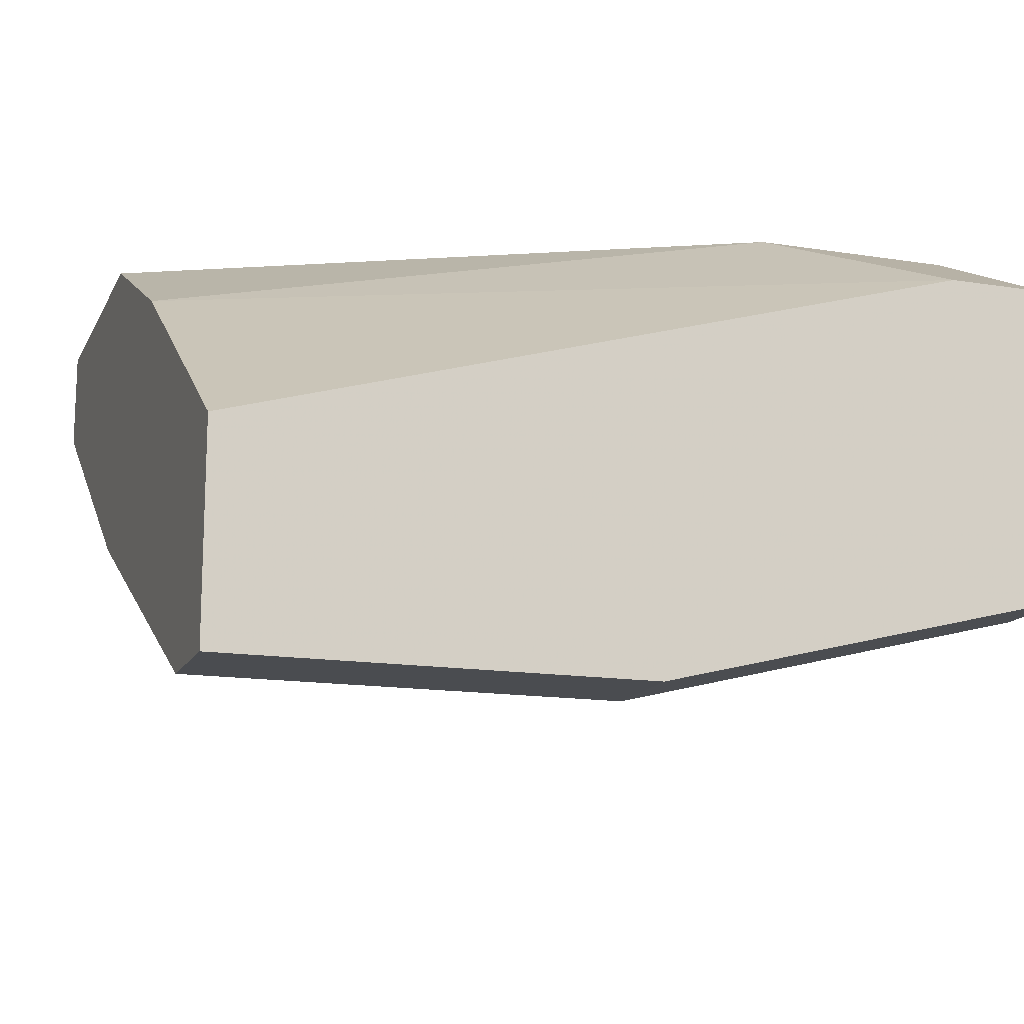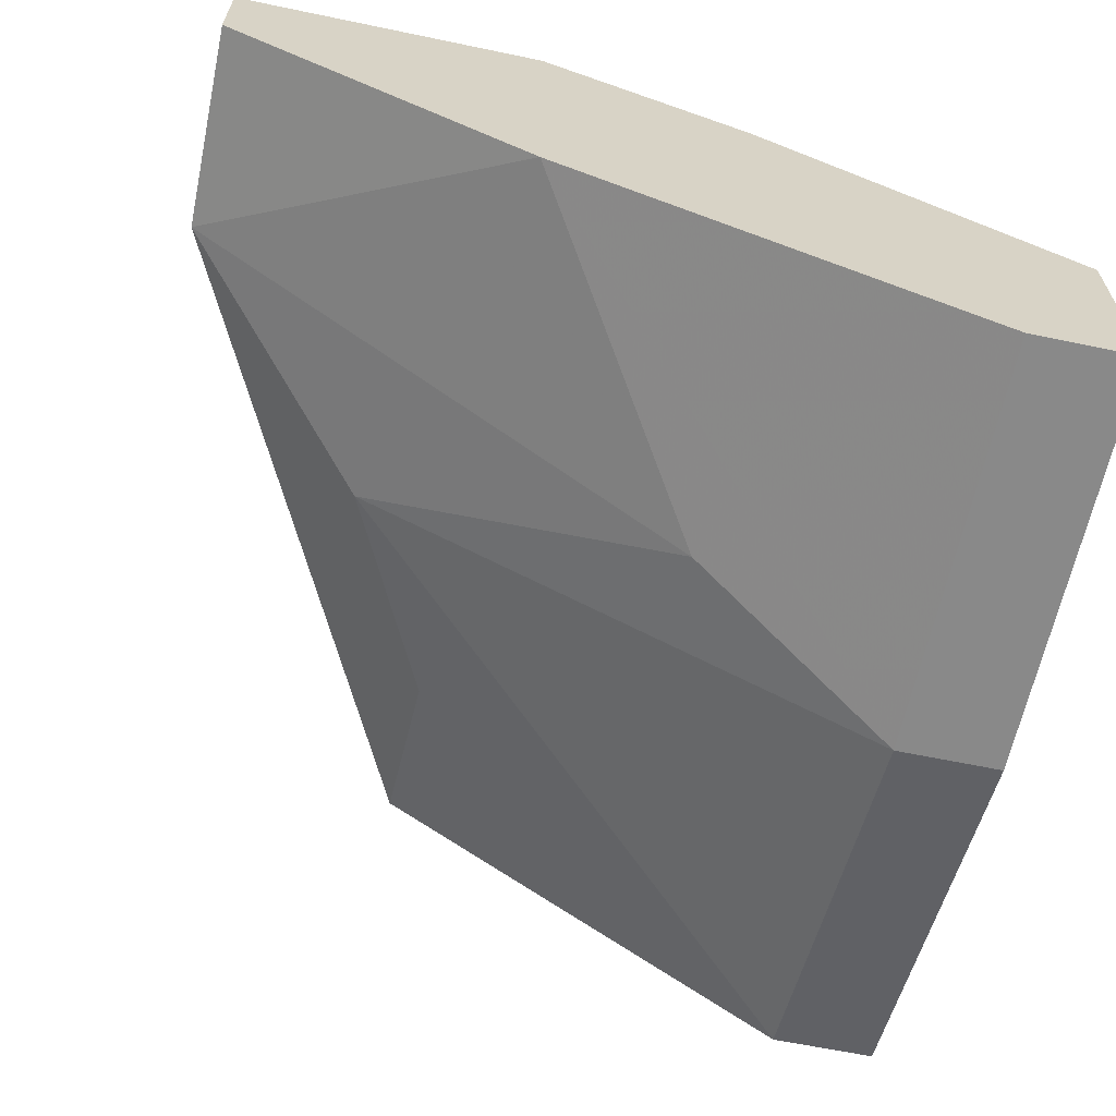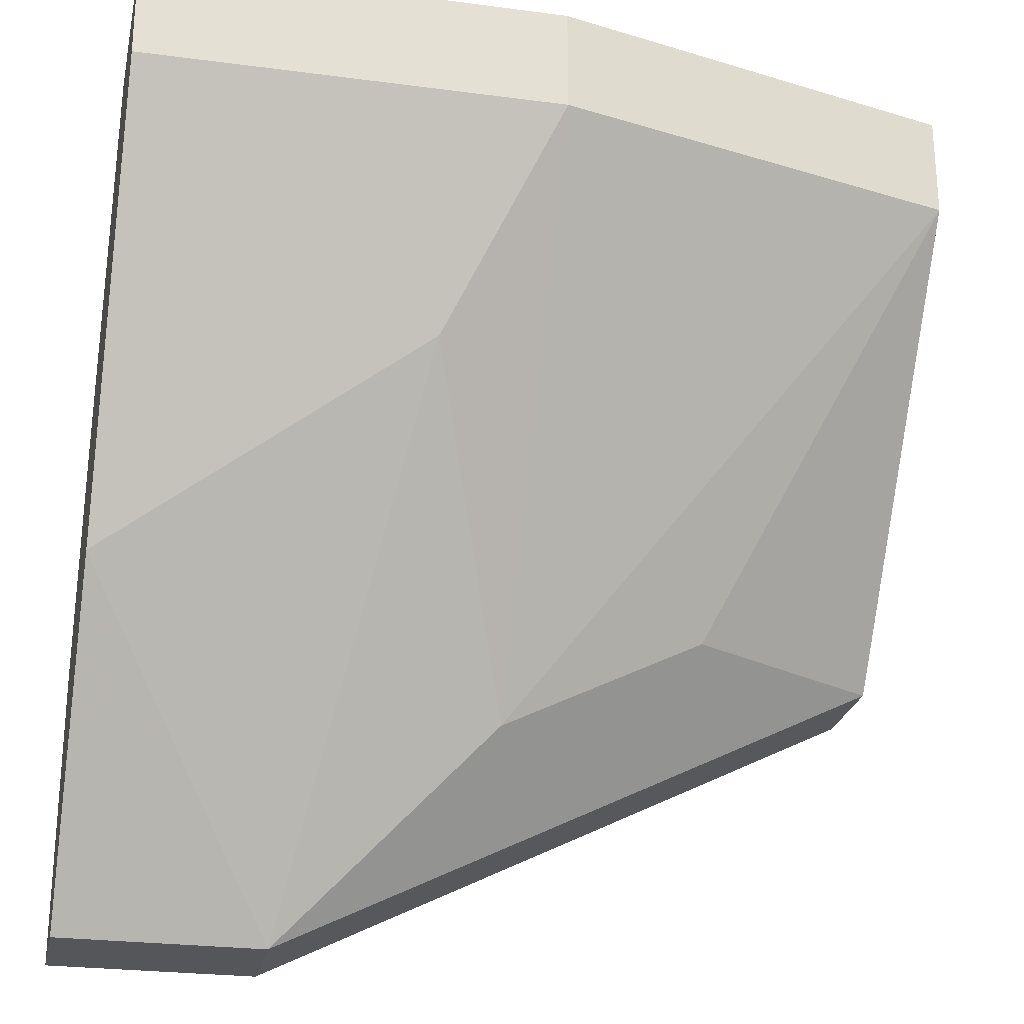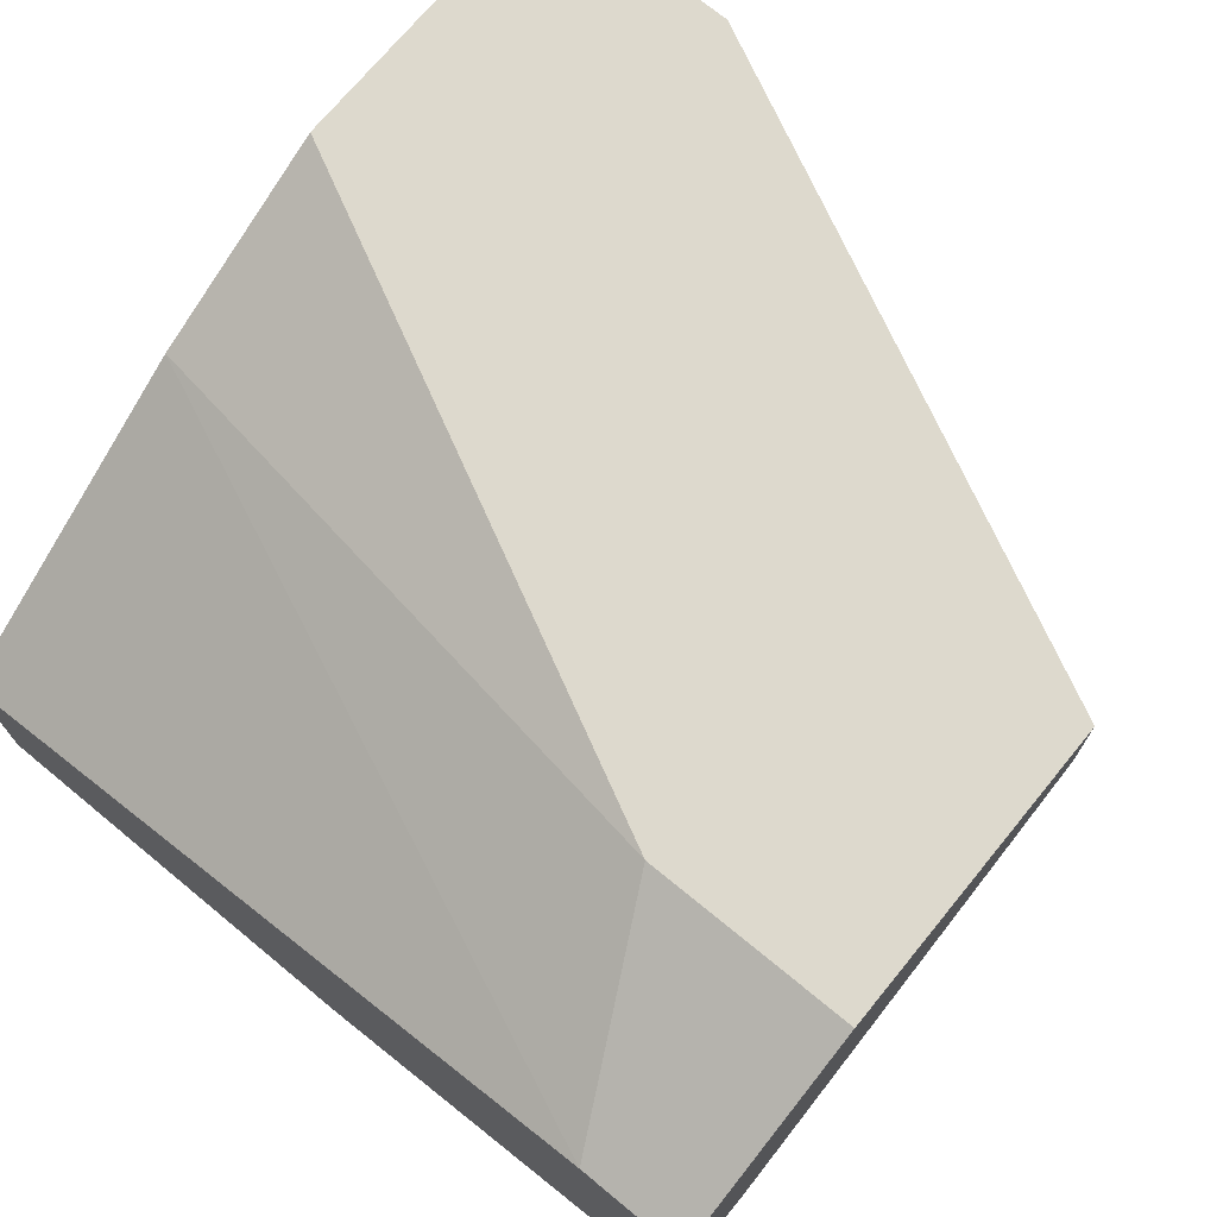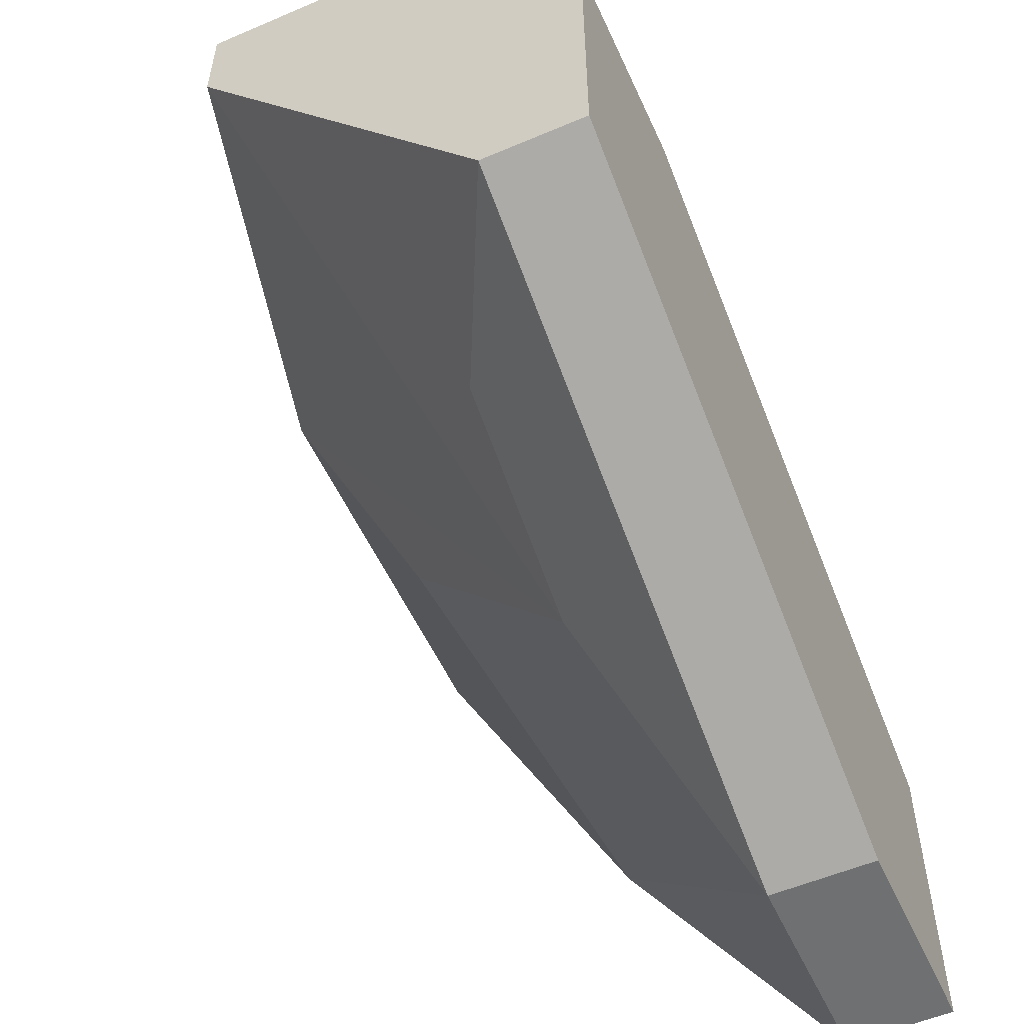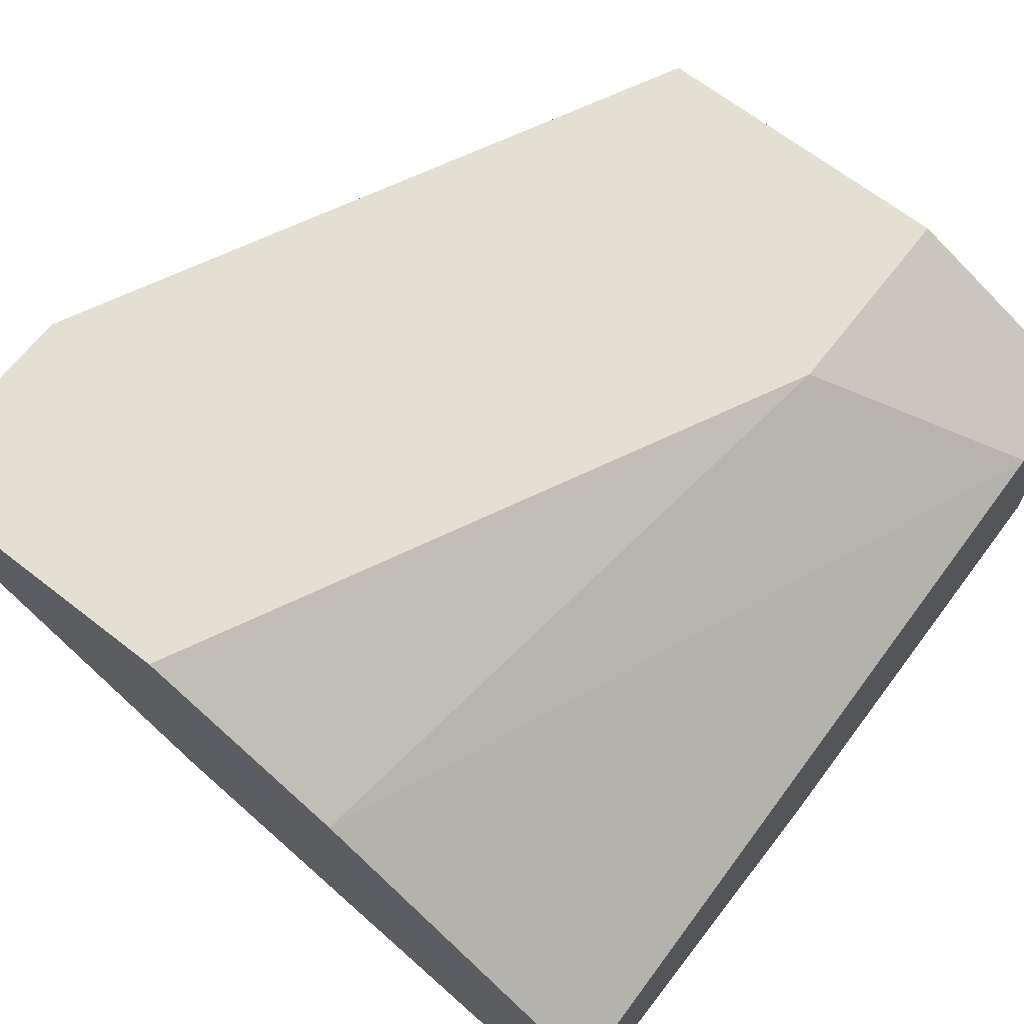
<metadata>
{"format":"obj","ext":"obj","renderer":"f3d","projection":"perspective","resolution":1024,"background":"white","views":[{"elev":-14.9,"azim":161.1,"up":"+Z"},{"elev":-63.1,"azim":78.1,"up":"+Z"},{"elev":-25.3,"azim":168.0,"up":"+Y"},{"elev":71.9,"azim":-140.6,"up":"+Z"},{"elev":-54.9,"azim":-65.7,"up":"+Y"},{"elev":67.0,"azim":127.9,"up":"+Z"}]}
</metadata>
<code>
v -0.1676 0.08699 -0.02963
v -0.1608 0.05267 -0.009047
v -0.1745 0.1076 -0.0365
v -0.1745 0.1007 -0.0365
v -0.1951 0.1076 -0.009047
v -0.147 0.08699 -0.009047
v -0.1745 0.0664 -0.01591
v -0.202 0.1007 -0.02963
v -0.1882 0.07327 -0.01591
v -0.202 0.09385 -0.002177
v -0.1608 0.05267 -0.002177
v -0.147 0.05267 -0.009047
v -0.147 0.07327 -0.02277
v -0.147 0.1076 -0.0365
v -0.147 0.1007 -0.0365
v -0.202 0.07327 -0.009047
v -0.202 0.07327 -0.002177
v -0.1882 0.09385 -0.002177
v -0.147 0.07327 -0.002177
v -0.147 0.05267 -0.002177
v -0.202 0.1076 -0.02963
v -0.202 0.1076 -0.009047
v -0.147 0.1076 -0.02277
f 4 1 7
f 2 1 13
f 13 1 4
f 14 3 21
f 4 3 14
f 21 3 4
f 18 5 22
f 6 5 18
f 22 5 23
f 23 5 6
f 16 7 2
f 9 7 16
f 4 7 8
f 8 7 9
f 18 10 17
f 22 10 18
f 17 10 22
f 2 11 17
f 20 11 2
f 17 11 20
f 13 12 2
f 2 12 20
f 20 12 13
f 13 15 14
f 14 15 4
f 4 15 13
f 9 16 8
f 17 16 2
f 8 16 17
f 21 8 17
f 4 8 21
f 20 19 18
f 18 19 6
f 6 19 20
f 23 14 21
f 13 14 23
f 20 18 17
f 21 17 22
f 23 21 22
f 20 13 23
f 6 20 23
f 7 1 2

</code>
